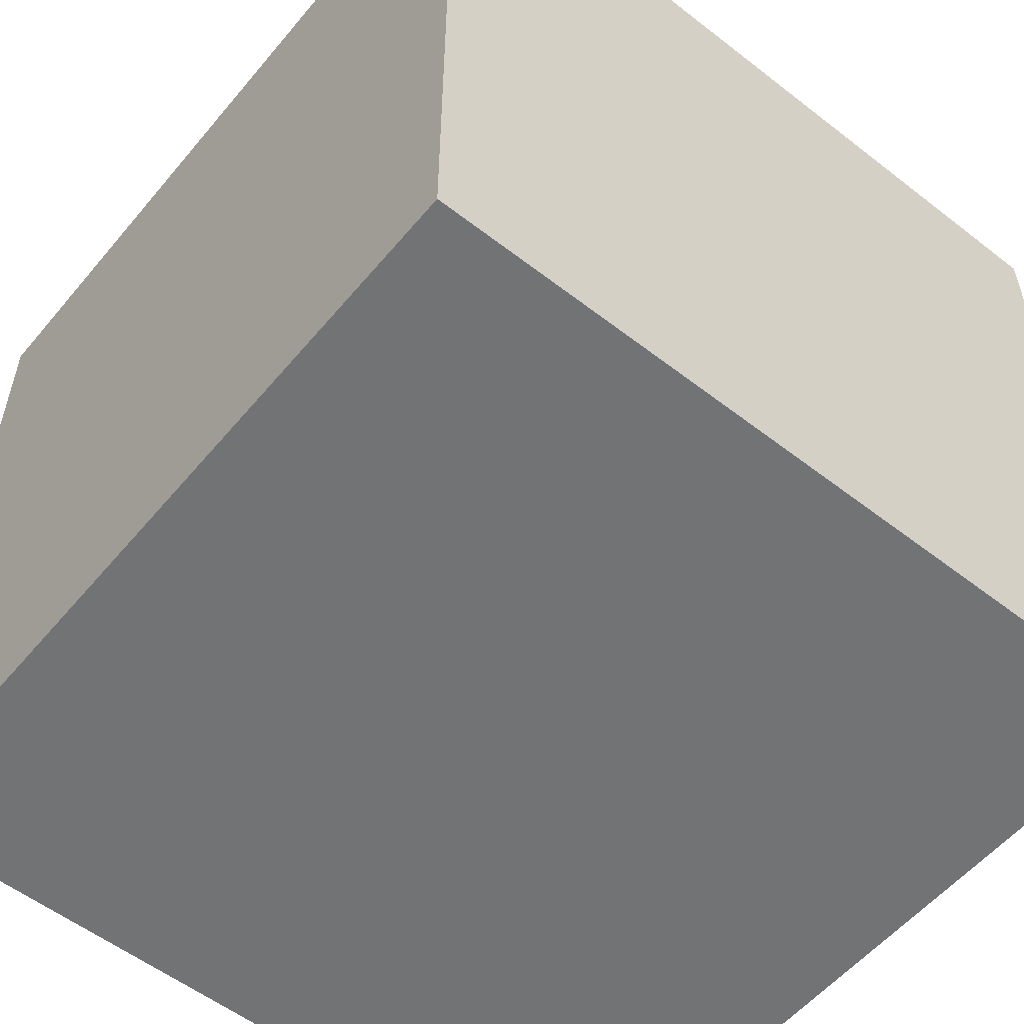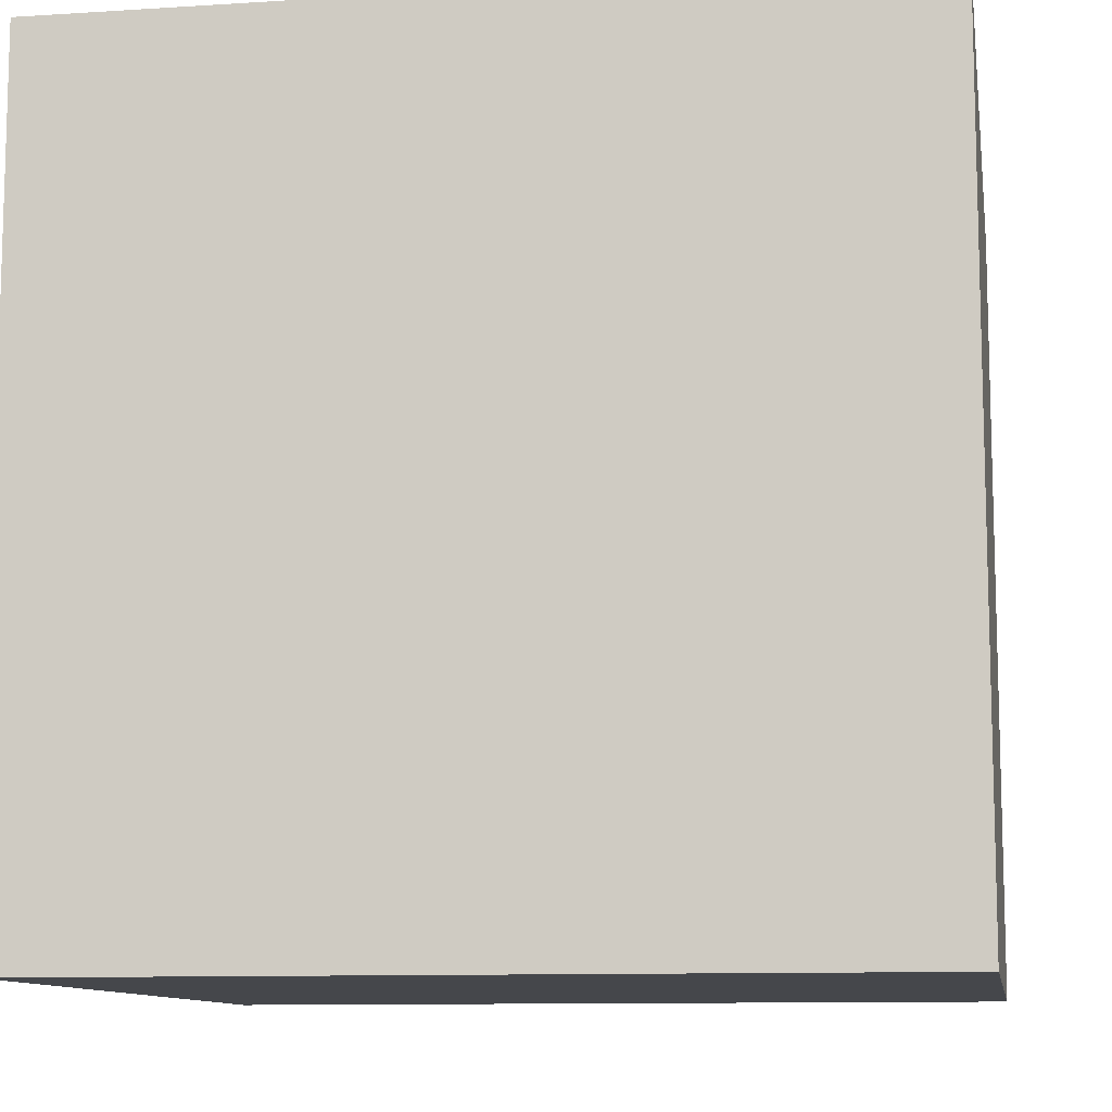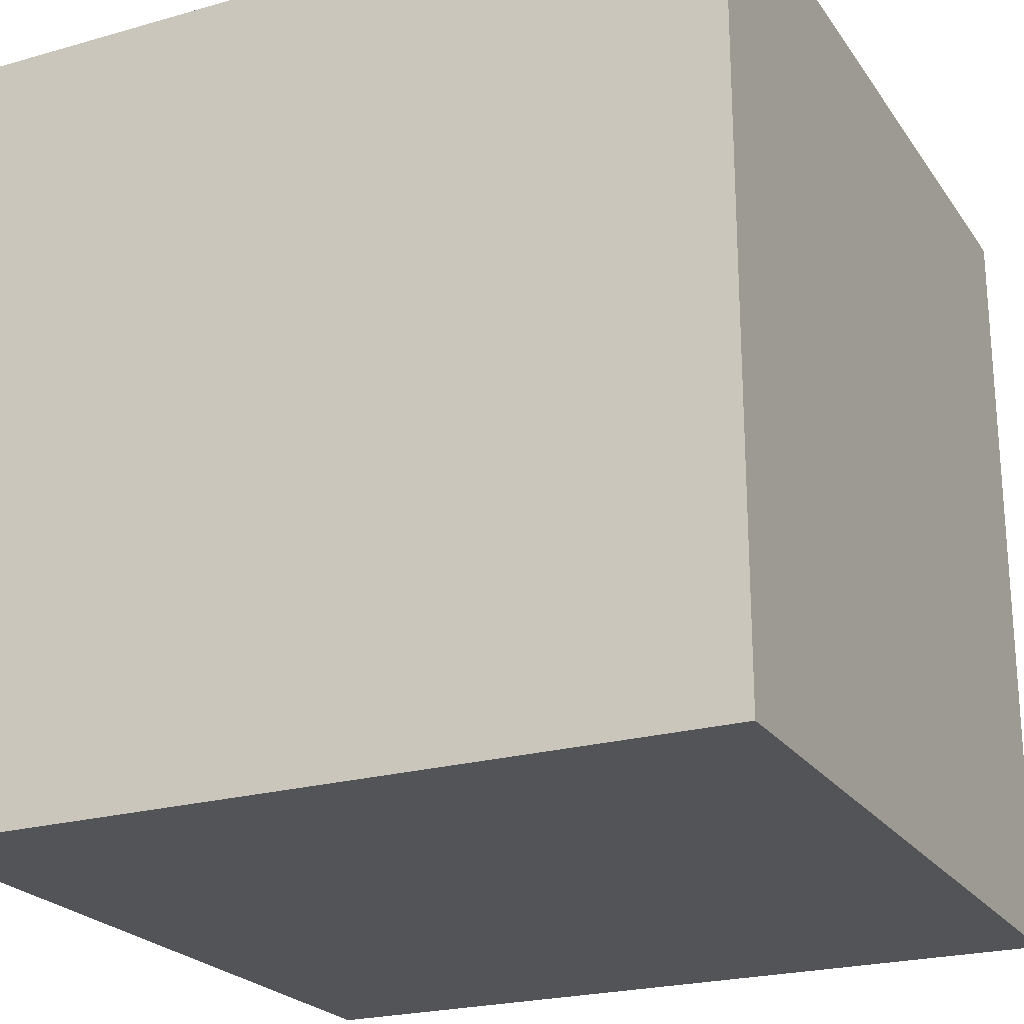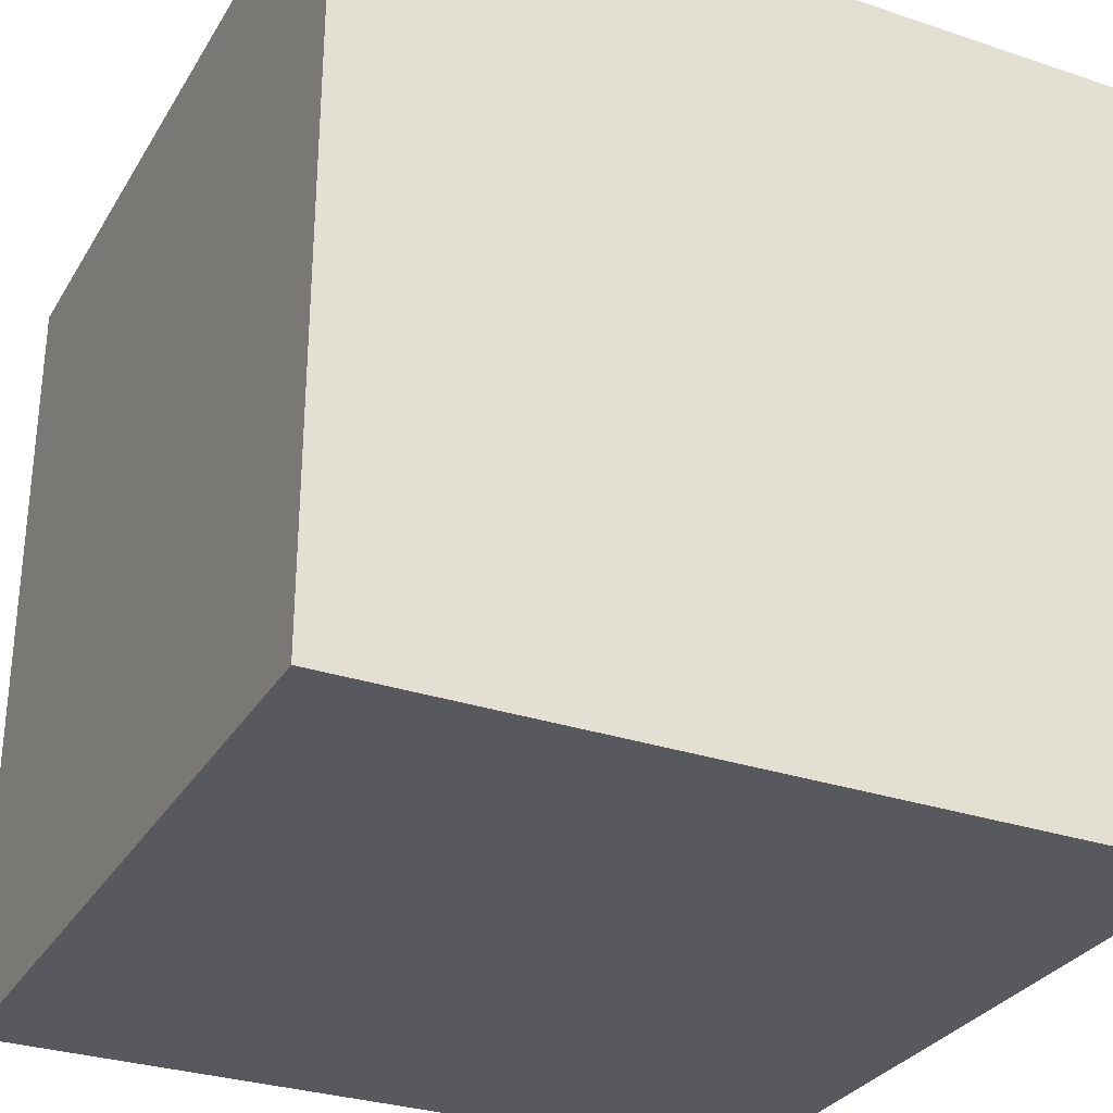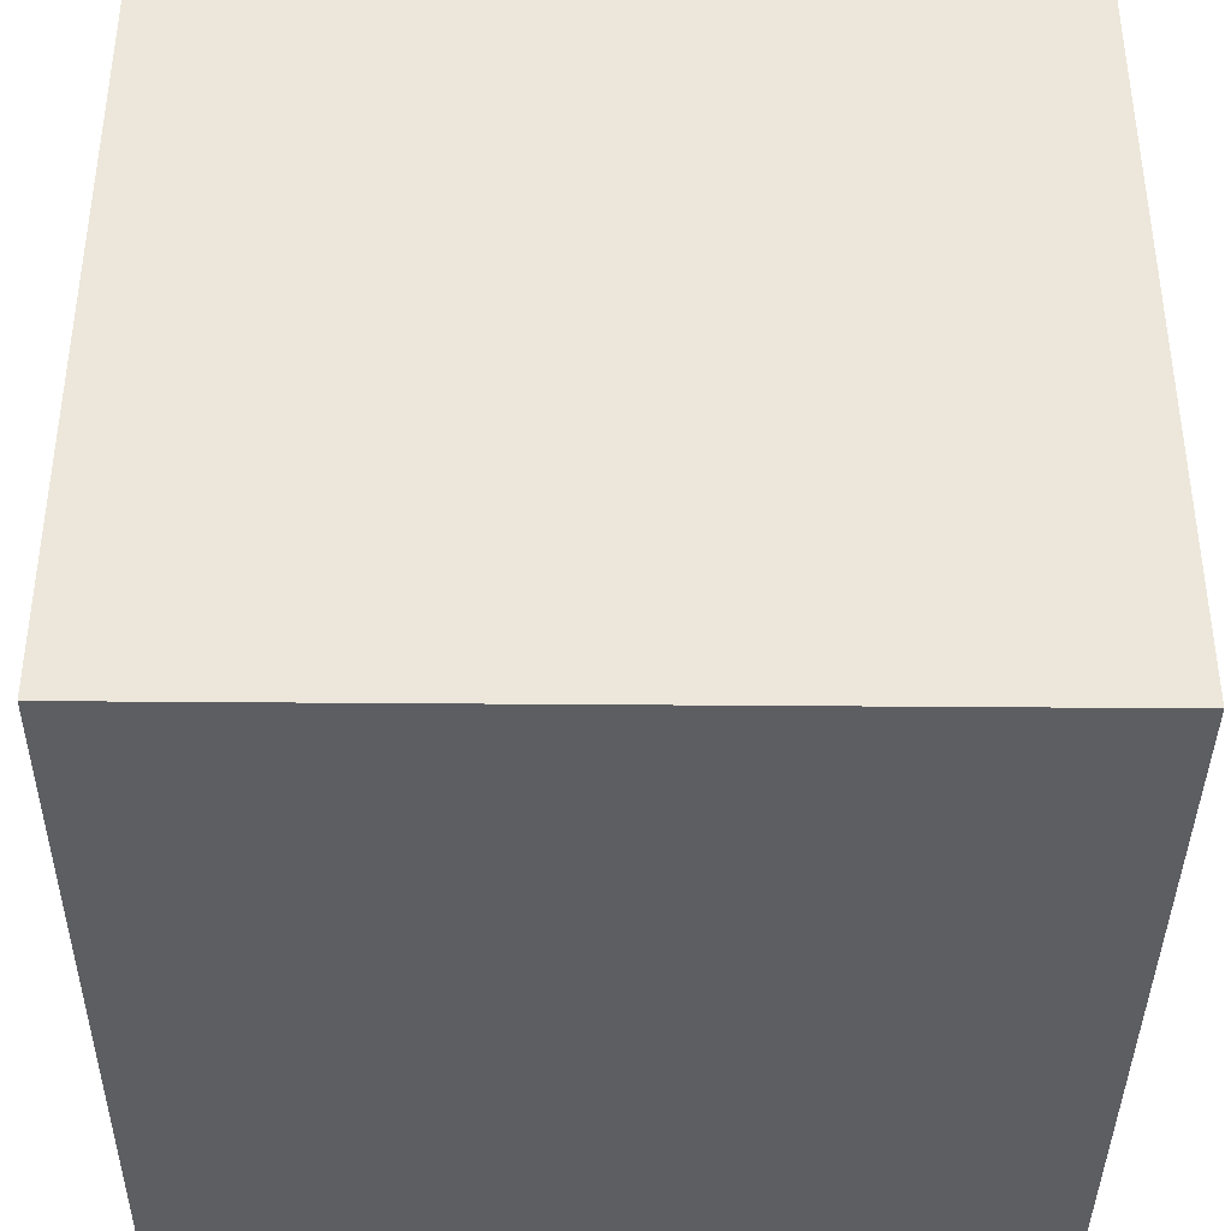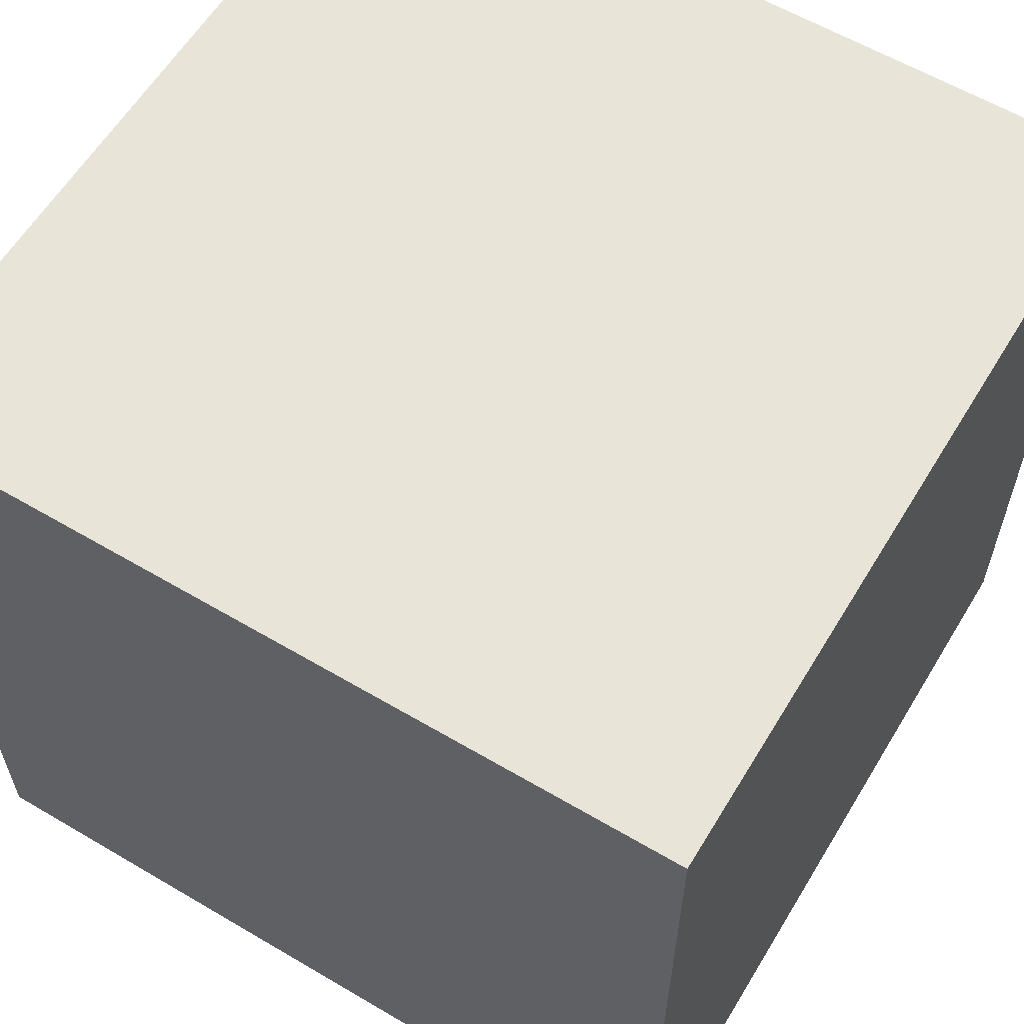
<metadata>
{"format":"obj","ext":"obj","renderer":"f3d","projection":"perspective","resolution":1024,"background":"white","views":[{"elev":-55.7,"azim":-129.2,"up":"+Y"},{"elev":-10.4,"azim":-80.8,"up":"+Y"},{"elev":-23.0,"azim":25.8,"up":"+Z"},{"elev":-30.3,"azim":-25.9,"up":"+Z"},{"elev":-39.0,"azim":-90.6,"up":"+Z"},{"elev":60.1,"azim":121.1,"up":"+Y"}]}
</metadata>
<code>
o c2
v 1 -1 -1
v 1 -1 1
v -1 -1 1
v -1 -1 -1
v 1 1 -1
v 1 1 1
v -1 1 1
v -1 1 -1
v 1 1 1
g cube_dfdfdf
f 2 3 4
f 8 7 6
f 1 5 6
f 2 6 7
f 7 8 4
f 1 4 8
f 1 2 4
f 5 8 6
f 2 1 6
f 3 2 7
f 3 7 4
f 5 1 8

</code>
